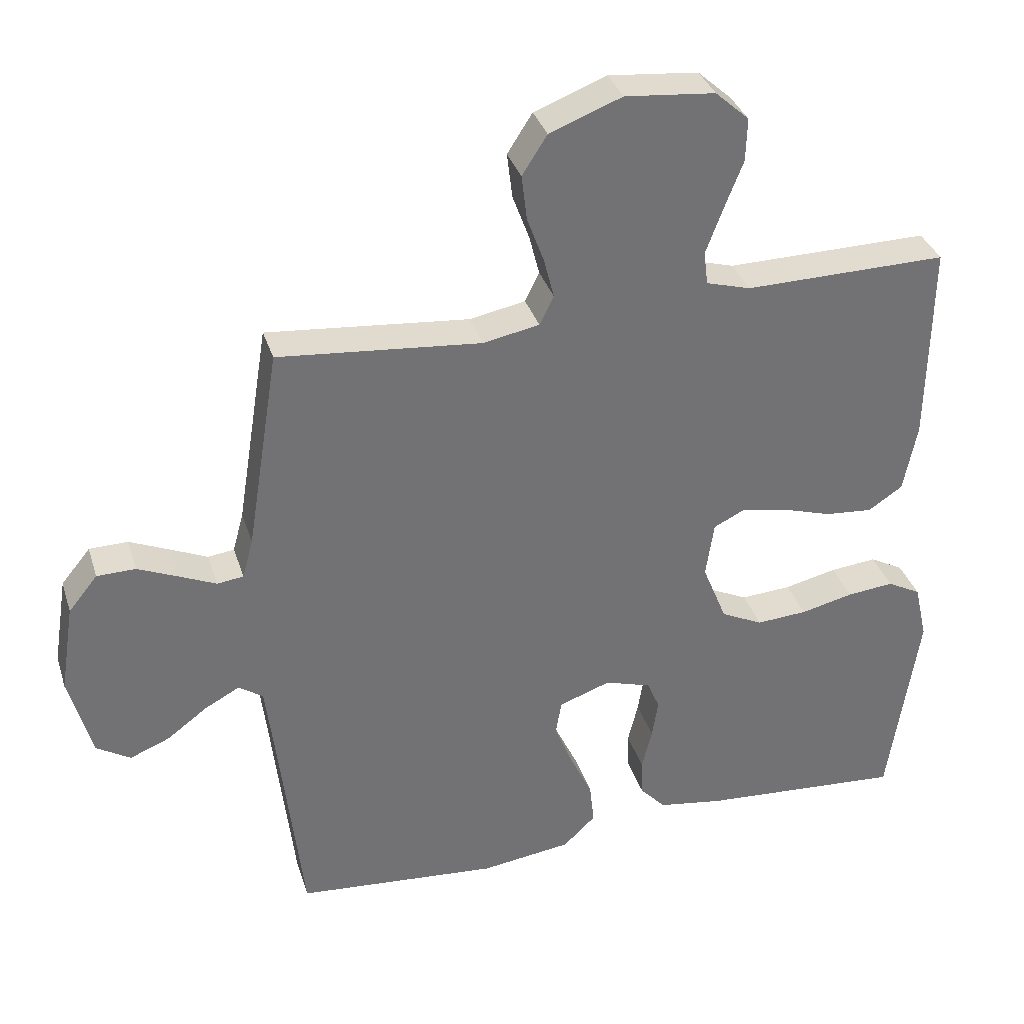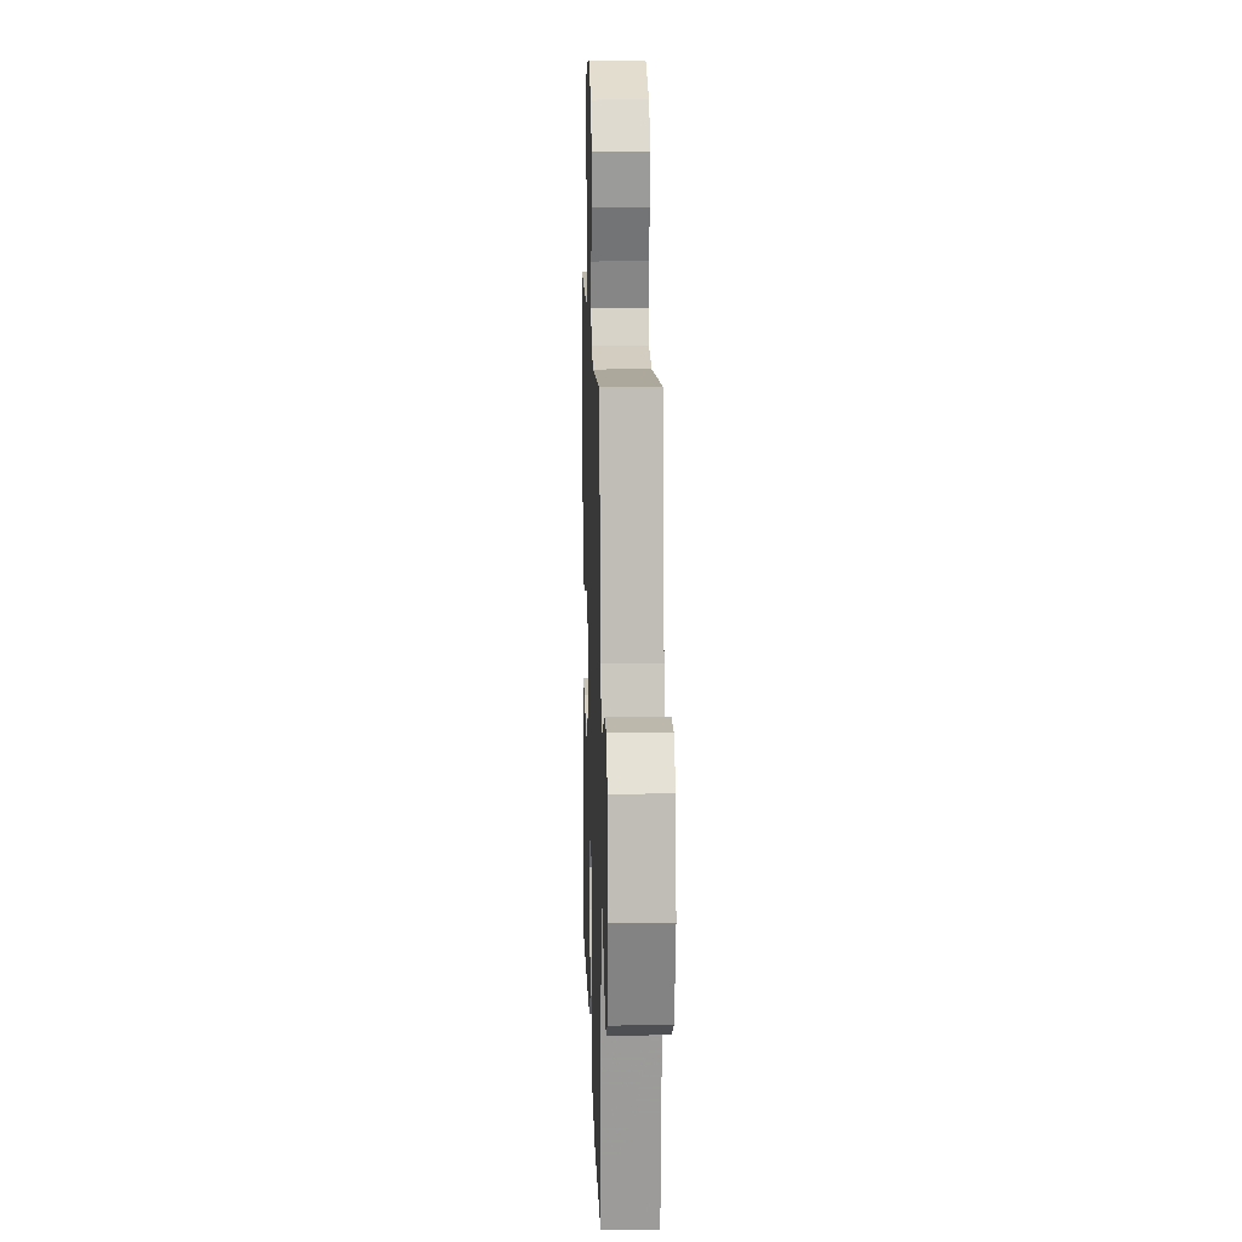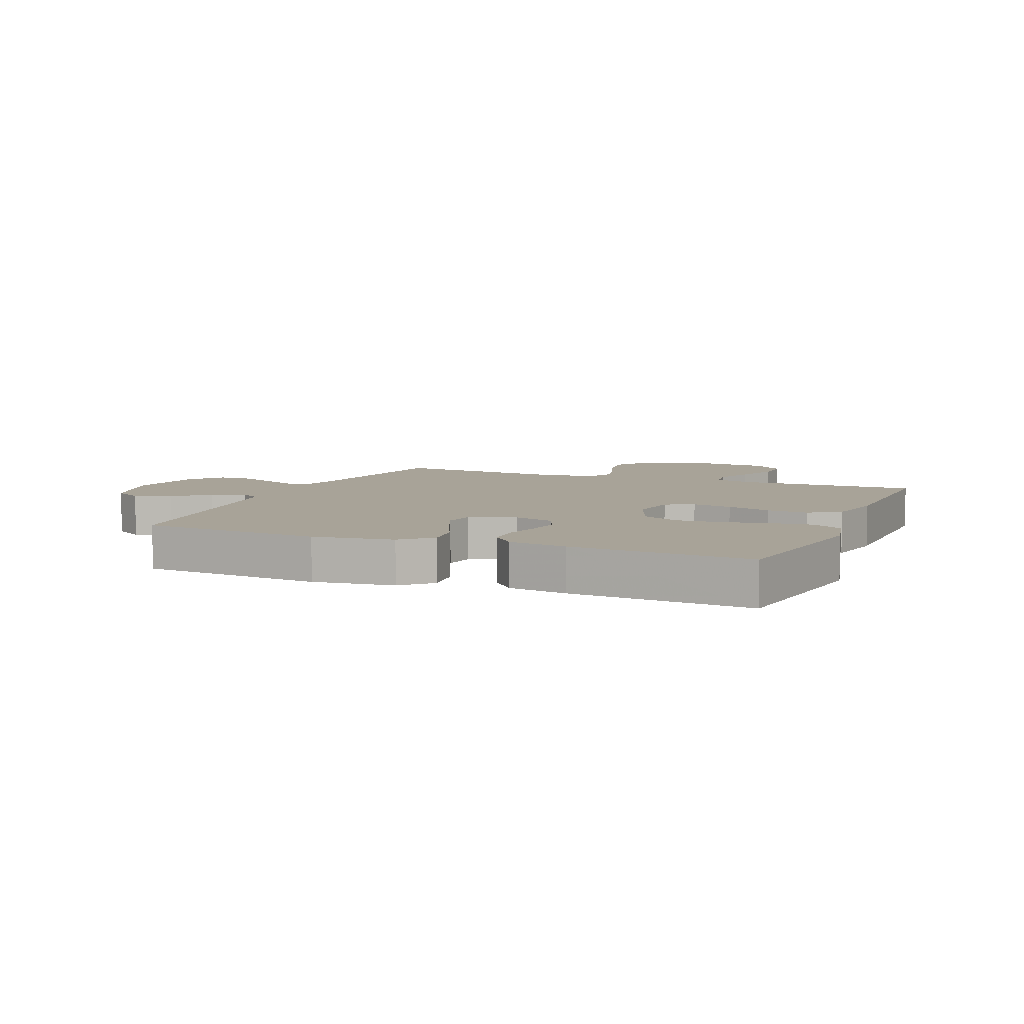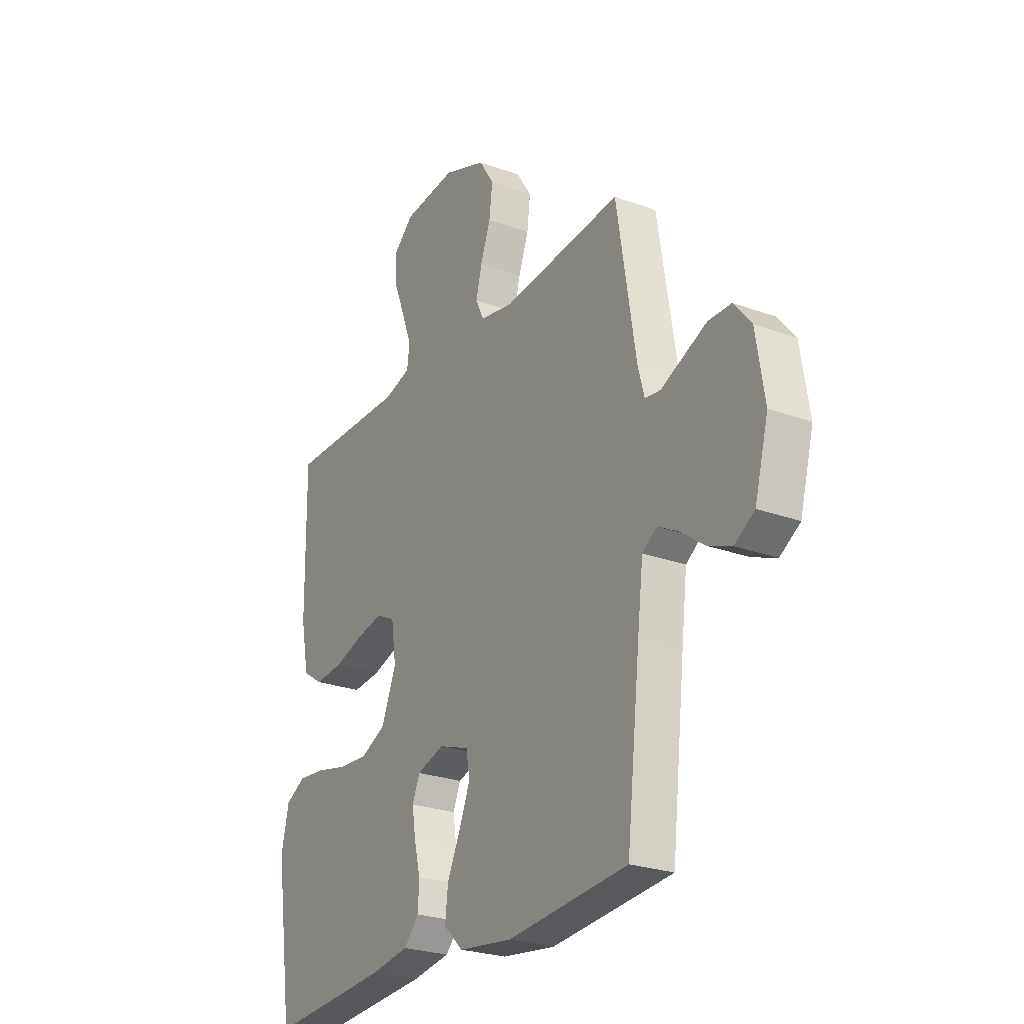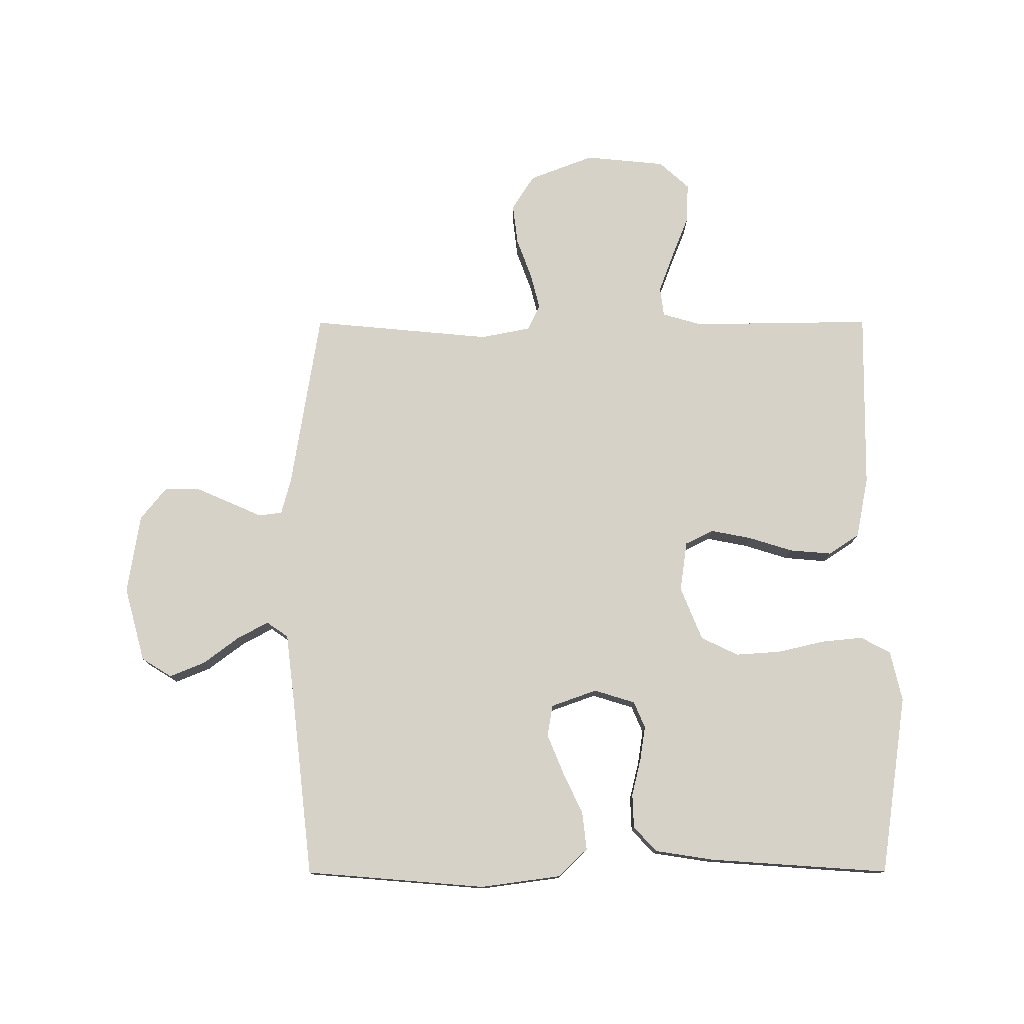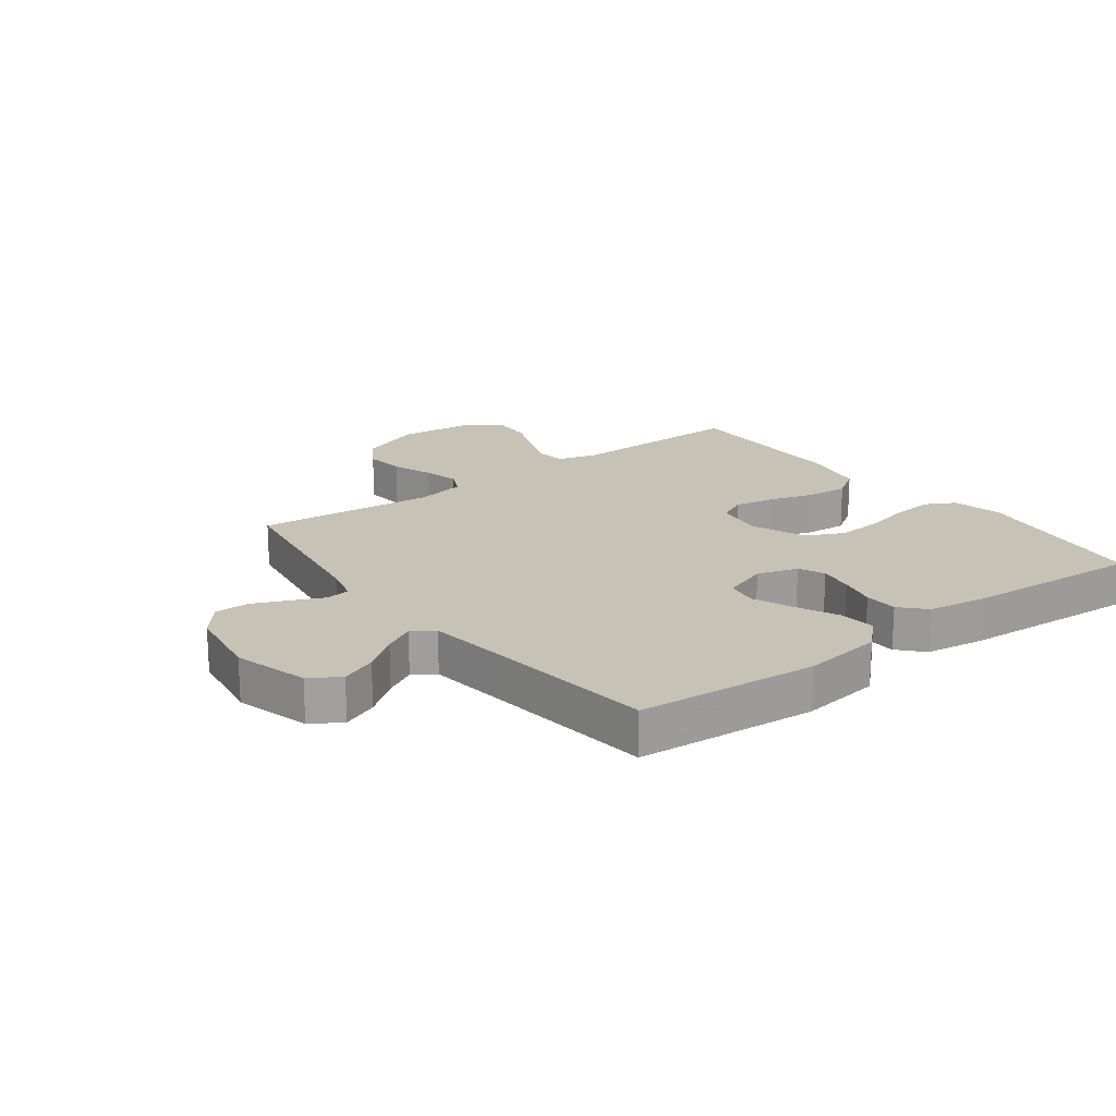
<metadata>
{"format":"obj","ext":"obj","renderer":"f3d","projection":"perspective","resolution":1024,"background":"white","views":[{"elev":34.5,"azim":163.4,"up":"+Z"},{"elev":13.8,"azim":88.2,"up":"+Z"},{"elev":6.9,"azim":-157.5,"up":"+Y"},{"elev":-25.5,"azim":59.6,"up":"+Z"},{"elev":77.4,"azim":179.9,"up":"+Y"},{"elev":19.2,"azim":142.9,"up":"+Y"}]}
</metadata>
<code>
v -0.5 0.07 -0.5
v -0.544 0.07 -0.2
v -0.525 0.07 -0.116
v -0.475 0.07 -0.089
v -0.406 0.07 -0.096
v -0.328 0.07 -0.114
v -0.253 0.07 -0.119
v -0.191 0.07 -0.089
v -0.155 0.07 0
v -0.167 0.07 0.083
v -0.214 0.07 0.106
v -0.281 0.07 0.093
v -0.355 0.07 0.07
v -0.425 0.07 0.064
v -0.476 0.07 0.098
v -0.496 0.07 0.2
v -0.5 0.07 0.5
v -0.2 0.07 0.496
v -0.134 0.07 0.515
v -0.128 0.07 0.564
v -0.153 0.07 0.631
v -0.181 0.07 0.702
v -0.183 0.07 0.766
v -0.133 0.07 0.811
v 0 0.07 0.824
v 0.107 0.07 0.783
v 0.144 0.07 0.725
v 0.136 0.07 0.658
v 0.111 0.07 0.59
v 0.096 0.07 0.531
v 0.117 0.07 0.488
v 0.2 0.07 0.472
v 0.5 0.07 0.5
v 0.548 0.07 0.2
v 0.564 0.07 0.141
v 0.603 0.07 0.136
v 0.657 0.07 0.16
v 0.717 0.07 0.186
v 0.774 0.07 0.185
v 0.817 0.07 0.132
v 0.838 0.07 0
v 0.804 0.07 -0.125
v 0.754 0.07 -0.156
v 0.695 0.07 -0.132
v 0.636 0.07 -0.088
v 0.584 0.07 -0.06
v 0.548 0.07 -0.085
v 0.534 0.07 -0.2
v 0.5 0.07 -0.5
v 0.2 0.07 -0.525
v 0.066 0.07 -0.507
v 0.018 0.07 -0.461
v 0.025 0.07 -0.398
v 0.058 0.07 -0.328
v 0.085 0.07 -0.262
v 0.076 0.07 -0.21
v 0 0.07 -0.183
v -0.068 0.07 -0.204
v -0.087 0.07 -0.248
v -0.078 0.07 -0.305
v -0.063 0.07 -0.367
v -0.065 0.07 -0.423
v -0.103 0.07 -0.464
v -0.2 0.07 -0.479
v -0.5 0 -0.5
v -0.544 0 -0.2
v -0.525 0 -0.116
v -0.475 0 -0.089
v -0.406 0 -0.096
v -0.328 0 -0.114
v -0.253 0 -0.119
v -0.191 0 -0.089
v -0.155 0 0
v -0.167 0 0.083
v -0.214 0 0.106
v -0.281 0 0.093
v -0.355 0 0.07
v -0.425 0 0.064
v -0.476 0 0.098
v -0.496 0 0.2
v -0.5 0 0.5
v -0.2 0 0.496
v -0.134 0 0.515
v -0.128 0 0.564
v -0.153 0 0.631
v -0.181 0 0.702
v -0.183 0 0.766
v -0.133 0 0.811
v 0 0 0.824
v 0.107 0 0.783
v 0.144 0 0.725
v 0.136 0 0.658
v 0.111 0 0.59
v 0.096 0 0.531
v 0.117 0 0.488
v 0.2 0 0.472
v 0.5 0 0.5
v 0.548 0 0.2
v 0.564 0 0.141
v 0.603 0 0.136
v 0.657 0 0.16
v 0.717 0 0.186
v 0.774 0 0.185
v 0.817 0 0.132
v 0.838 0 0
v 0.804 0 -0.125
v 0.754 0 -0.156
v 0.695 0 -0.132
v 0.636 0 -0.088
v 0.584 0 -0.06
v 0.548 0 -0.085
v 0.534 0 -0.2
v 0.5 0 -0.5
v 0.2 0 -0.525
v 0.066 0 -0.507
v 0.018 0 -0.461
v 0.025 0 -0.398
v 0.058 0 -0.328
v 0.085 0 -0.262
v 0.076 0 -0.21
v 0 0 -0.183
v -0.068 0 -0.204
v -0.087 0 -0.248
v -0.078 0 -0.305
v -0.063 0 -0.367
v -0.065 0 -0.423
v -0.103 0 -0.464
v -0.2 0 -0.479
f 4 5 6
f 3 4 6
f 2 3 6
f 1 2 6
f 64 1 6
f 63 64 6
f 62 63 6
f 61 62 6
f 60 61 6
f 59 60 6 7
f 58 59 7 8
f 57 58 8 9
f 56 57 9 10
f 52 53 54
f 51 52 54
f 50 51 54
f 49 50 54
f 48 49 54
f 47 48 54 55
f 46 47 55 56
f 43 44 45
f 42 43 45
f 41 42 45
f 40 41 45
f 39 40 45
f 38 39 45
f 37 38 45
f 36 37 45
f 35 36 45 46
f 46 56 10
f 35 46 10
f 34 35 10
f 27 28 29
f 26 27 29
f 25 26 29
f 24 25 29
f 23 24 29
f 22 23 29
f 21 22 29
f 20 21 29 30
f 19 20 30 31
f 16 17 18
f 15 16 18
f 14 15 18
f 13 14 18
f 12 13 18
f 19 31 32
f 18 19 32
f 12 18 32
f 11 12 32
f 32 33 34
f 11 32 34
f 10 11 34
f 70 69 68
f 70 68 67
f 70 67 66
f 70 66 65
f 70 65 128
f 70 128 127
f 70 127 126
f 70 126 125
f 70 125 124
f 71 70 124 123
f 72 71 123 122
f 73 72 122 121
f 74 73 121 120
f 118 117 116
f 118 116 115
f 118 115 114
f 118 114 113
f 118 113 112
f 119 118 112 111
f 120 119 111 110
f 109 108 107
f 109 107 106
f 109 106 105
f 109 105 104
f 109 104 103
f 109 103 102
f 109 102 101
f 109 101 100
f 110 109 100 99
f 74 120 110
f 74 110 99
f 74 99 98
f 93 92 91
f 93 91 90
f 93 90 89
f 93 89 88
f 93 88 87
f 93 87 86
f 93 86 85
f 94 93 85 84
f 95 94 84 83
f 82 81 80
f 82 80 79
f 82 79 78
f 82 78 77
f 82 77 76
f 96 95 83
f 96 83 82
f 96 82 76
f 96 76 75
f 98 97 96
f 98 96 75
f 98 75 74
f 1 65 66 2
f 2 66 67 3
f 3 67 68 4
f 4 68 69 5
f 5 69 70 6
f 6 70 71 7
f 7 71 72 8
f 8 72 73 9
f 9 73 74 10
f 10 74 75 11
f 11 75 76 12
f 12 76 77 13
f 13 77 78 14
f 14 78 79 15
f 15 79 80 16
f 16 80 81 17
f 17 81 82 18
f 18 82 83 19
f 19 83 84 20
f 20 84 85 21
f 21 85 86 22
f 22 86 87 23
f 23 87 88 24
f 24 88 89 25
f 25 89 90 26
f 26 90 91 27
f 27 91 92 28
f 28 92 93 29
f 29 93 94 30
f 30 94 95 31
f 31 95 96 32
f 32 96 97 33
f 33 97 98 34
f 34 98 99 35
f 35 99 100 36
f 36 100 101 37
f 37 101 102 38
f 38 102 103 39
f 39 103 104 40
f 40 104 105 41
f 41 105 106 42
f 42 106 107 43
f 43 107 108 44
f 44 108 109 45
f 45 109 110 46
f 46 110 111 47
f 47 111 112 48
f 48 112 113 49
f 49 113 114 50
f 50 114 115 51
f 51 115 116 52
f 52 116 117 53
f 53 117 118 54
f 54 118 119 55
f 55 119 120 56
f 56 120 121 57
f 57 121 122 58
f 58 122 123 59
f 59 123 124 60
f 60 124 125 61
f 61 125 126 62
f 62 126 127 63
f 63 127 128 64
f 64 128 65 1

</code>
